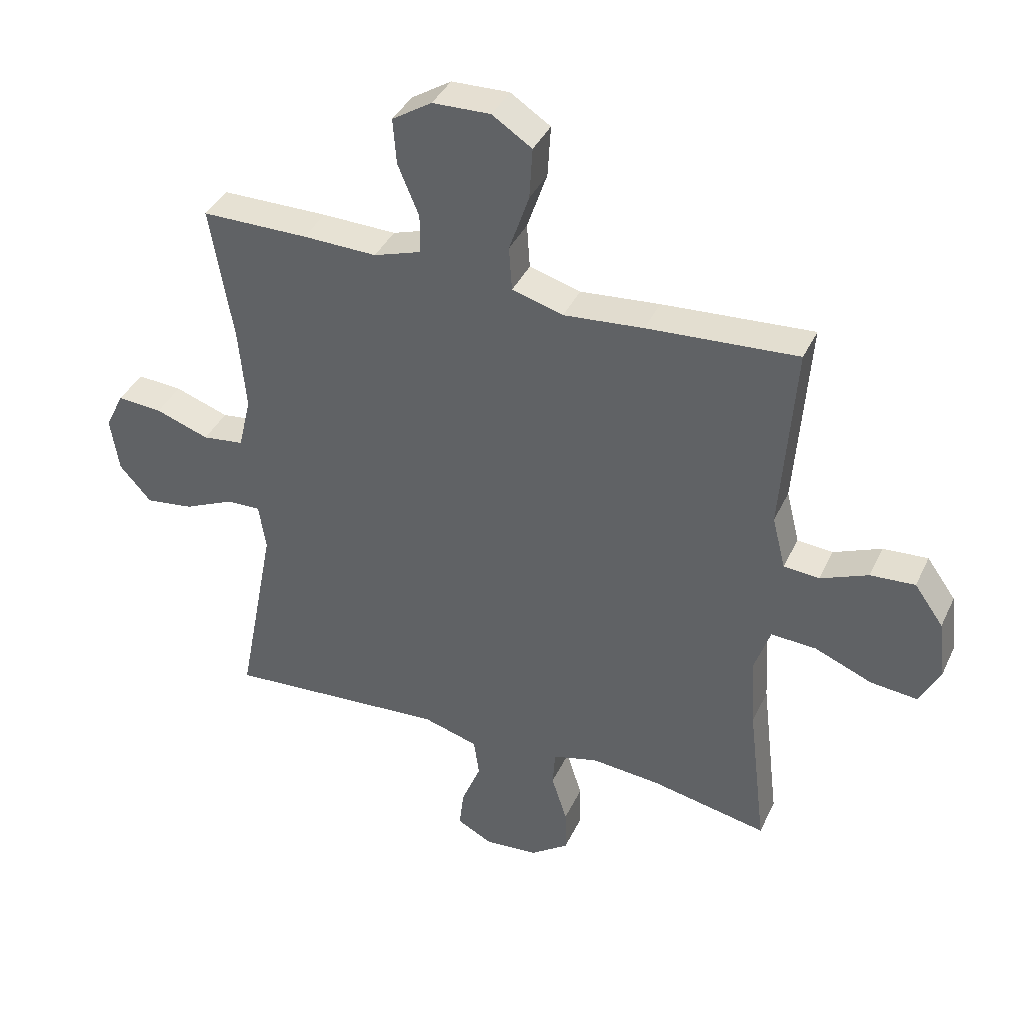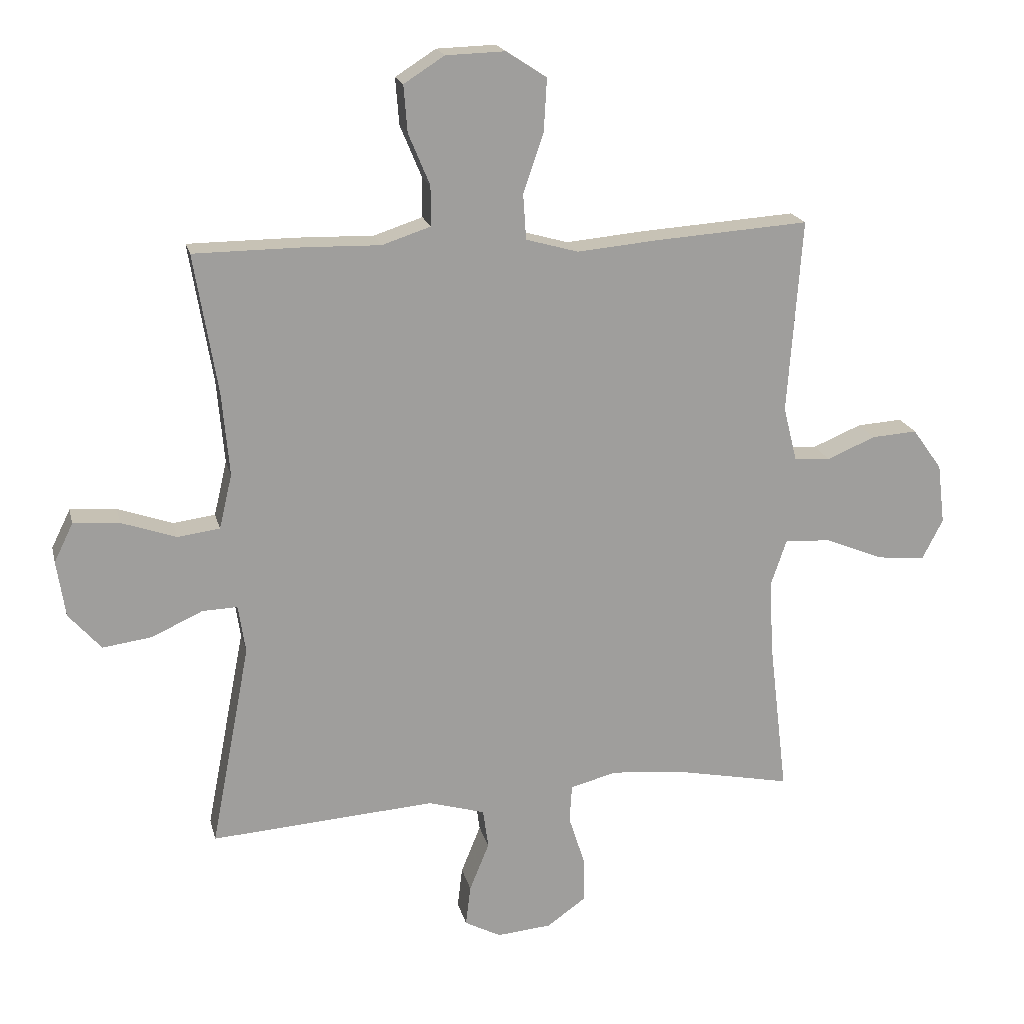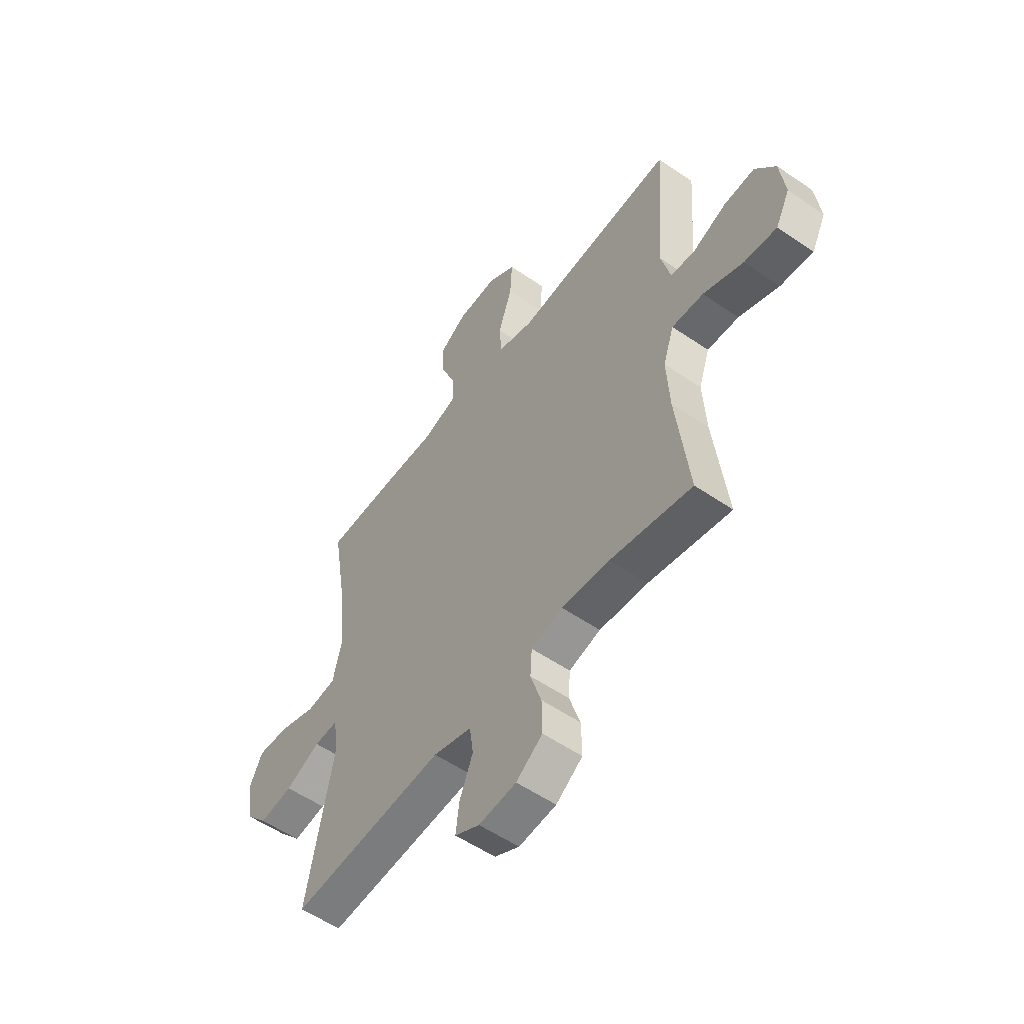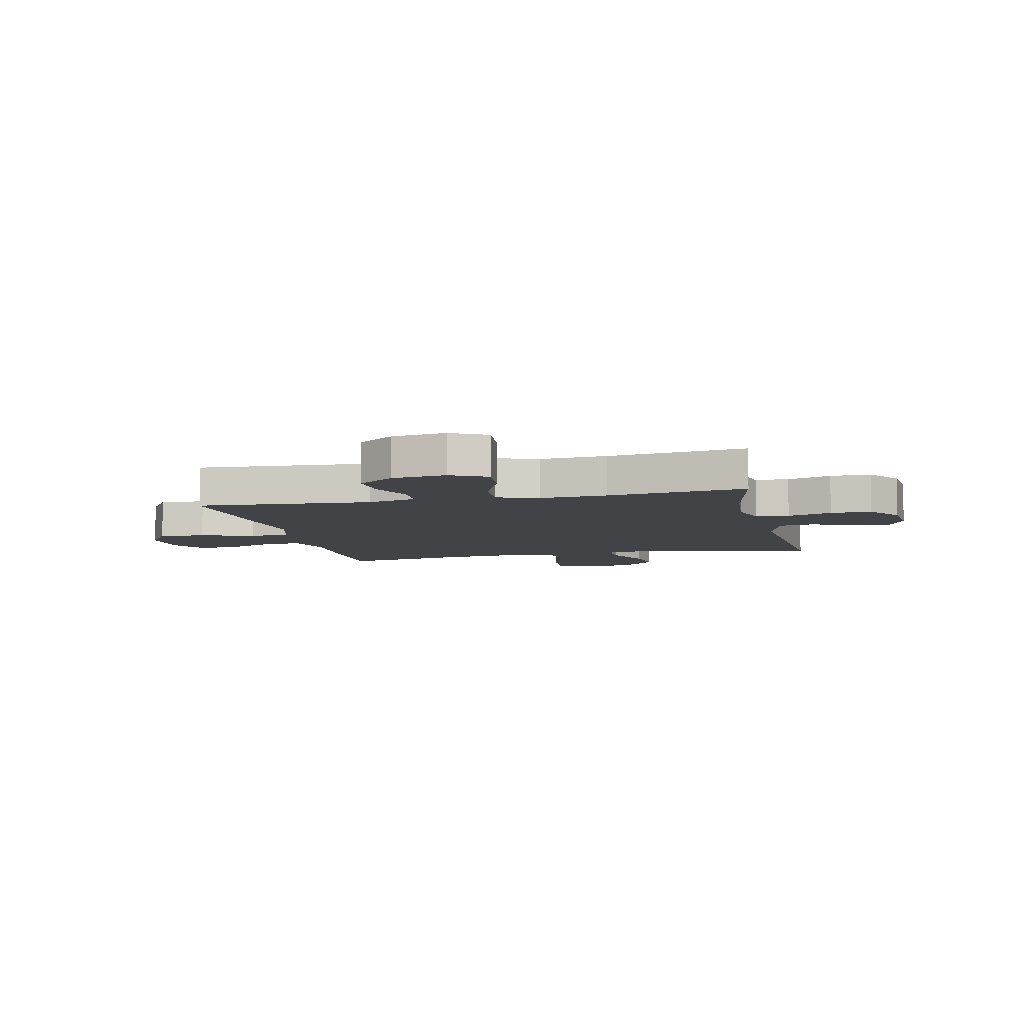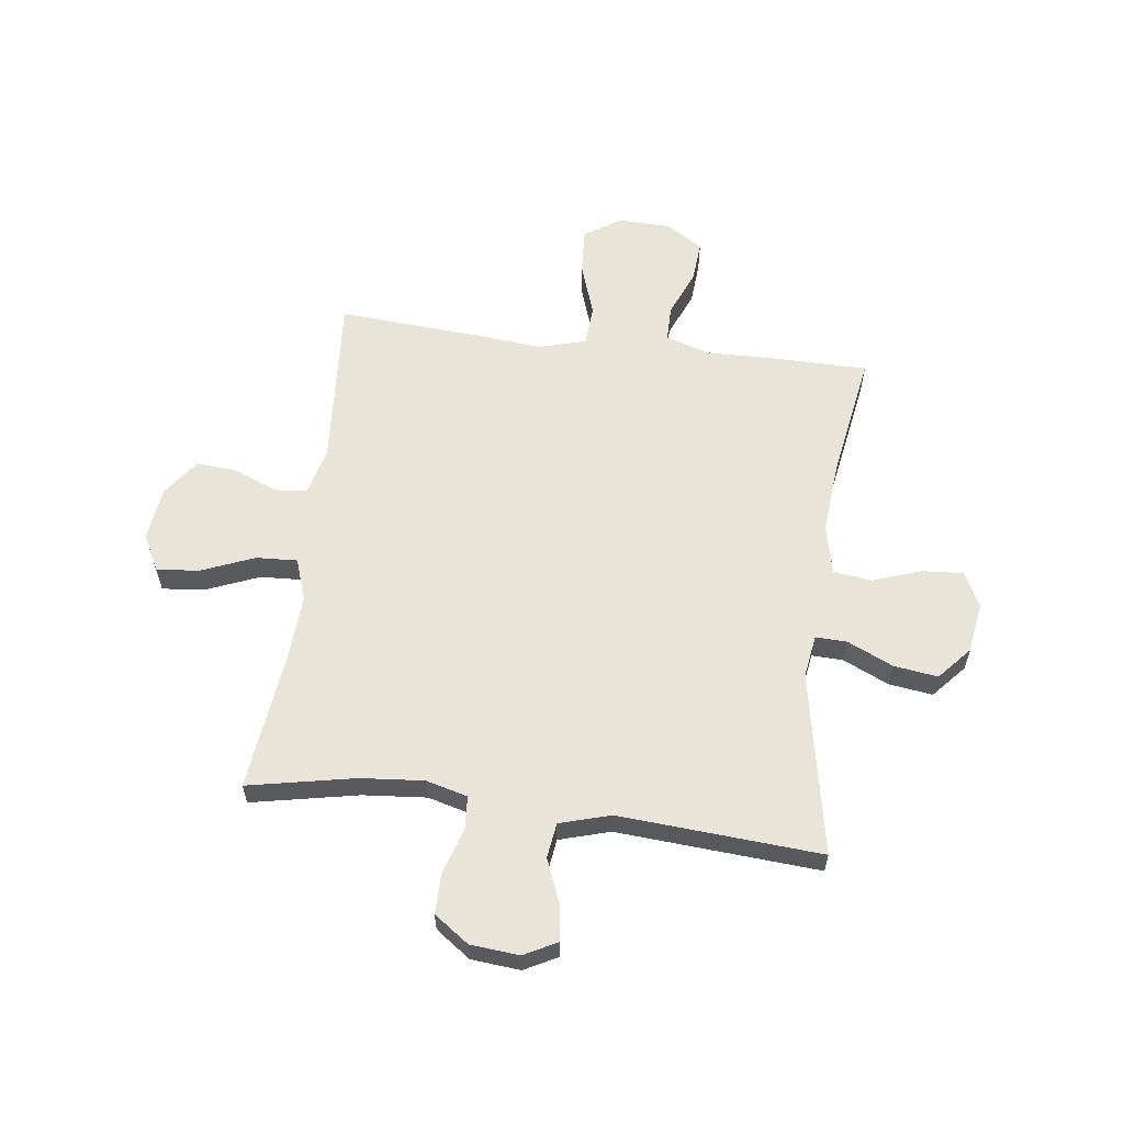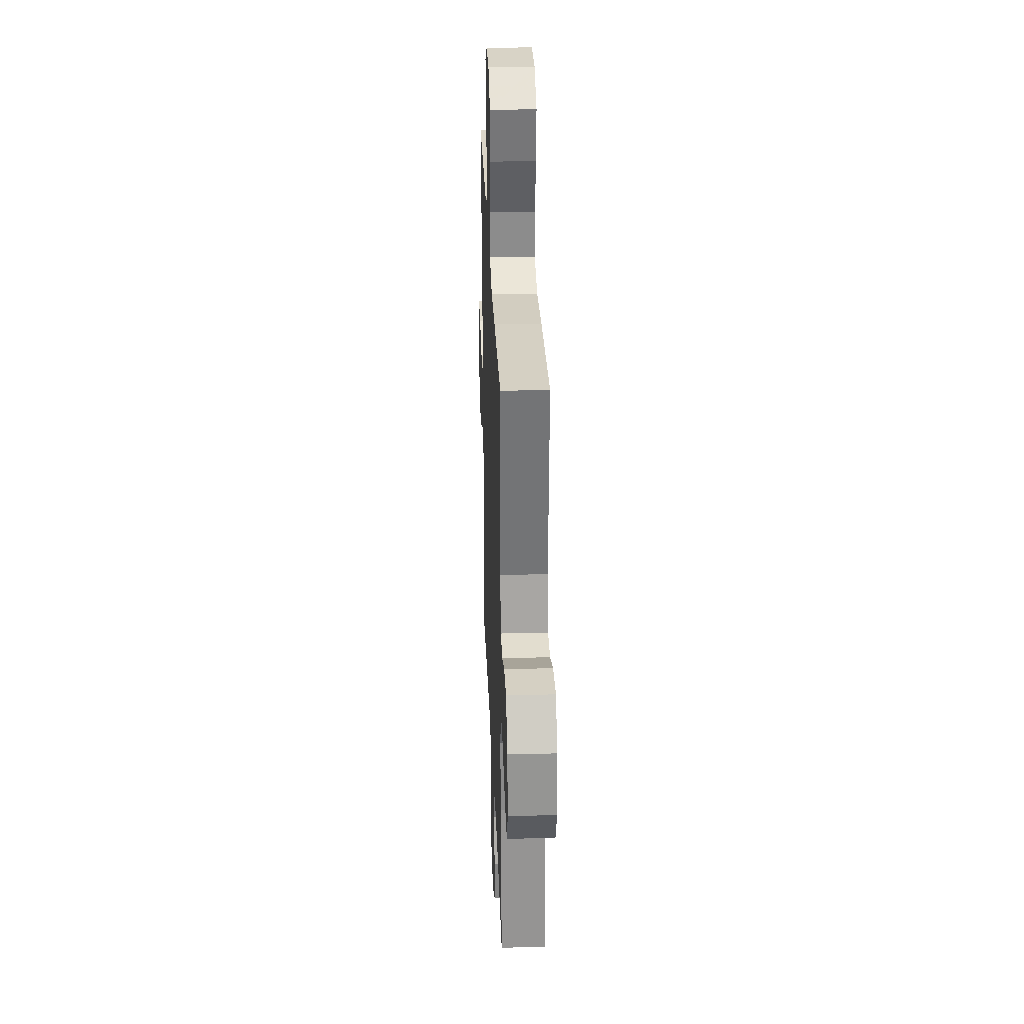
<metadata>
{"format":"obj","ext":"obj","renderer":"f3d","projection":"perspective","resolution":1024,"background":"white","views":[{"elev":38.9,"azim":23.3,"up":"+Z"},{"elev":19.0,"azim":-13.0,"up":"+Z"},{"elev":-55.2,"azim":54.1,"up":"+Z"},{"elev":-7.3,"azim":102.9,"up":"+Y"},{"elev":59.9,"azim":-172.7,"up":"+Y"},{"elev":29.9,"azim":87.8,"up":"+Z"}]}
</metadata>
<code>
v 0.5 0.07 0.5
v 0.477 0.07 0.184
v 0.499 0.07 0.096
v 0.558 0.07 0.091
v 0.637 0.07 0.124
v 0.711 0.07 0.129
v 0.759 0.07 0.062
v 0.771 0.07 -0.036
v 0.737 0.07 -0.102
v 0.659 0.07 -0.094
v 0.564 0.07 -0.055
v 0.489 0.07 -0.051
v 0.463 0.07 -0.127
v 0.47 0.07 -0.249
v 0.5 0.07 -0.5
v 0.306 0.07 -0.461
v 0.191 0.07 -0.451
v 0.116 0.07 -0.471
v 0.112 0.07 -0.532
v 0.138 0.07 -0.613
v 0.139 0.07 -0.688
v 0.076 0.07 -0.733
v -0.013 0.07 -0.741
v -0.072 0.07 -0.71
v -0.064 0.07 -0.644
v -0.032 0.07 -0.565
v -0.041 0.07 -0.501
v -0.133 0.07 -0.474
v -0.5 0.07 -0.5
v -0.436 0.07 -0.167
v -0.448 0.07 -0.089
v -0.505 0.07 -0.091
v -0.588 0.07 -0.129
v -0.668 0.07 -0.14
v -0.721 0.07 -0.08
v -0.735 0.07 0.012
v -0.704 0.07 0.075
v -0.629 0.07 0.07
v -0.54 0.07 0.039
v -0.471 0.07 0.048
v -0.45 0.07 0.137
v -0.462 0.07 0.273
v -0.5 0.07 0.5
v -0.323 0.07 0.501
v -0.2 0.07 0.498
v -0.121 0.07 0.524
v -0.121 0.07 0.589
v -0.156 0.07 0.673
v -0.162 0.07 0.749
v -0.096 0.07 0.791
v 0 0.07 0.794
v 0.066 0.07 0.751
v 0.061 0.07 0.666
v 0.028 0.07 0.569
v 0.033 0.07 0.495
v 0.118 0.07 0.471
v 0.25 0.07 0.483
v 0.5 0 0.5
v 0.477 0 0.184
v 0.499 0 0.096
v 0.558 0 0.091
v 0.637 0 0.124
v 0.711 0 0.129
v 0.759 0 0.062
v 0.771 0 -0.036
v 0.737 0 -0.102
v 0.659 0 -0.094
v 0.564 0 -0.055
v 0.489 0 -0.051
v 0.463 0 -0.127
v 0.47 0 -0.249
v 0.5 0 -0.5
v 0.306 0 -0.461
v 0.191 0 -0.451
v 0.116 0 -0.471
v 0.112 0 -0.532
v 0.138 0 -0.613
v 0.139 0 -0.688
v 0.076 0 -0.733
v -0.013 0 -0.741
v -0.072 0 -0.71
v -0.064 0 -0.644
v -0.032 0 -0.565
v -0.041 0 -0.501
v -0.133 0 -0.474
v -0.5 0 -0.5
v -0.436 0 -0.167
v -0.448 0 -0.089
v -0.505 0 -0.091
v -0.588 0 -0.129
v -0.668 0 -0.14
v -0.721 0 -0.08
v -0.735 0 0.012
v -0.704 0 0.075
v -0.629 0 0.07
v -0.54 0 0.039
v -0.471 0 0.048
v -0.45 0 0.137
v -0.462 0 0.273
v -0.5 0 0.5
v -0.323 0 0.501
v -0.2 0 0.498
v -0.121 0 0.524
v -0.121 0 0.589
v -0.156 0 0.673
v -0.162 0 0.749
v -0.096 0 0.791
v 0 0 0.794
v 0.066 0 0.751
v 0.061 0 0.666
v 0.028 0 0.569
v 0.033 0 0.495
v 0.118 0 0.471
v 0.25 0 0.483
f 56 57 1 2
f 55 56 2 3
f 51 52 53 54
f 51 54 55
f 50 51 55
f 47 48 49 50
f 46 47 50 55
f 45 46 55 3
f 42 43 44 45
f 41 42 45 3
f 36 37 38 39
f 36 39 40
f 35 36 40
f 32 33 34 35
f 31 32 35 40
f 28 29 30
f 27 28 30 31
f 23 24 25 26
f 21 22 23 26
f 19 20 21 26
f 18 19 26 27
f 17 18 27 31
f 14 15 16
f 13 14 16 17
f 12 13 17 31
f 8 9 10 11
f 8 11 12
f 4 5 6 7
f 12 31 40 41
f 7 8 12 41
f 3 4 7 41
f 59 58 114 113
f 60 59 113 112
f 111 110 109 108
f 112 111 108
f 112 108 107
f 107 106 105 104
f 112 107 104 103
f 60 112 103 102
f 102 101 100 99
f 60 102 99 98
f 96 95 94 93
f 97 96 93
f 97 93 92
f 92 91 90 89
f 97 92 89 88
f 87 86 85
f 88 87 85 84
f 83 82 81 80
f 83 80 79 78
f 83 78 77 76
f 84 83 76 75
f 88 84 75 74
f 73 72 71
f 74 73 71 70
f 88 74 70 69
f 68 67 66 65
f 69 68 65
f 64 63 62 61
f 98 97 88 69
f 98 69 65 64
f 98 64 61 60
f 1 58 59 2
f 2 59 60 3
f 3 60 61 4
f 4 61 62 5
f 5 62 63 6
f 6 63 64 7
f 7 64 65 8
f 8 65 66 9
f 9 66 67 10
f 10 67 68 11
f 11 68 69 12
f 12 69 70 13
f 13 70 71 14
f 14 71 72 15
f 15 72 73 16
f 16 73 74 17
f 17 74 75 18
f 18 75 76 19
f 19 76 77 20
f 20 77 78 21
f 21 78 79 22
f 22 79 80 23
f 23 80 81 24
f 24 81 82 25
f 25 82 83 26
f 26 83 84 27
f 27 84 85 28
f 28 85 86 29
f 29 86 87 30
f 30 87 88 31
f 31 88 89 32
f 32 89 90 33
f 33 90 91 34
f 34 91 92 35
f 35 92 93 36
f 36 93 94 37
f 37 94 95 38
f 38 95 96 39
f 39 96 97 40
f 40 97 98 41
f 41 98 99 42
f 42 99 100 43
f 43 100 101 44
f 44 101 102 45
f 45 102 103 46
f 46 103 104 47
f 47 104 105 48
f 48 105 106 49
f 49 106 107 50
f 50 107 108 51
f 51 108 109 52
f 52 109 110 53
f 53 110 111 54
f 54 111 112 55
f 55 112 113 56
f 56 113 114 57
f 57 114 58 1

</code>
